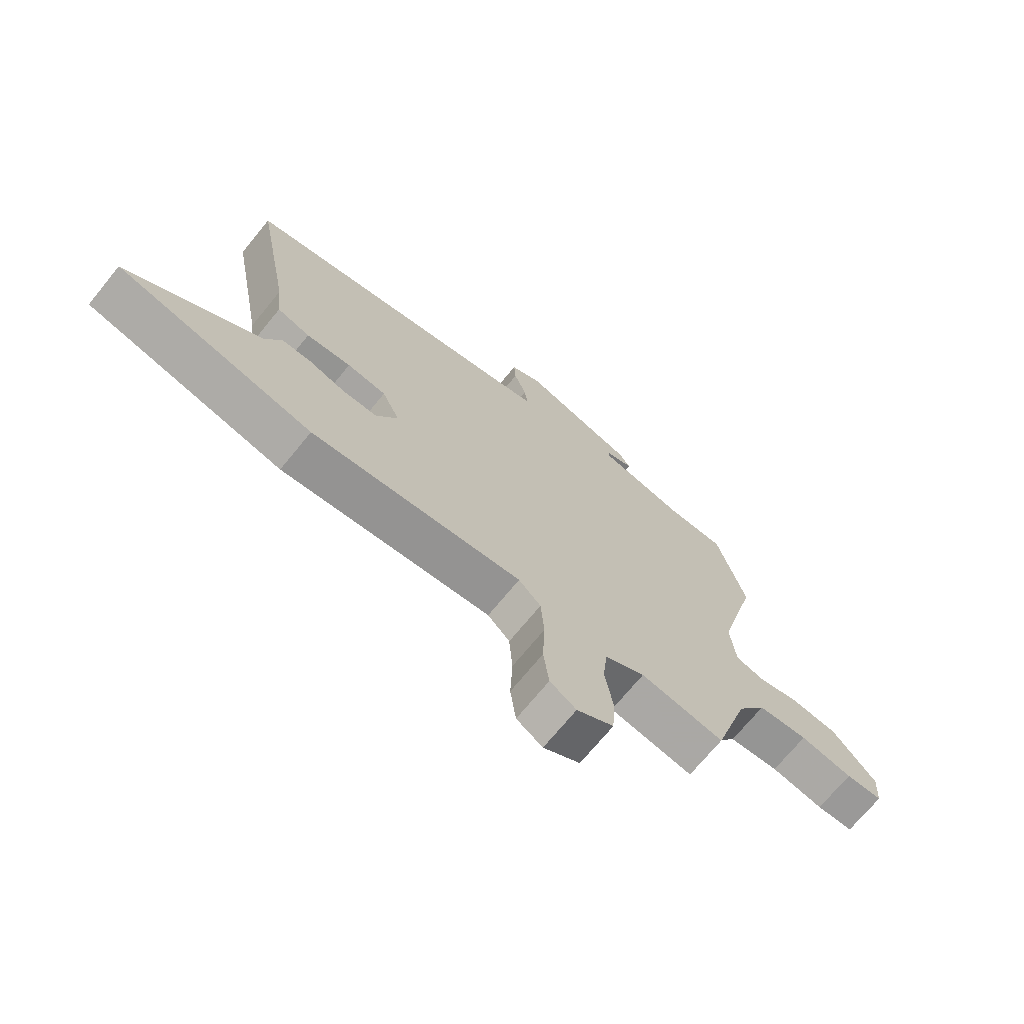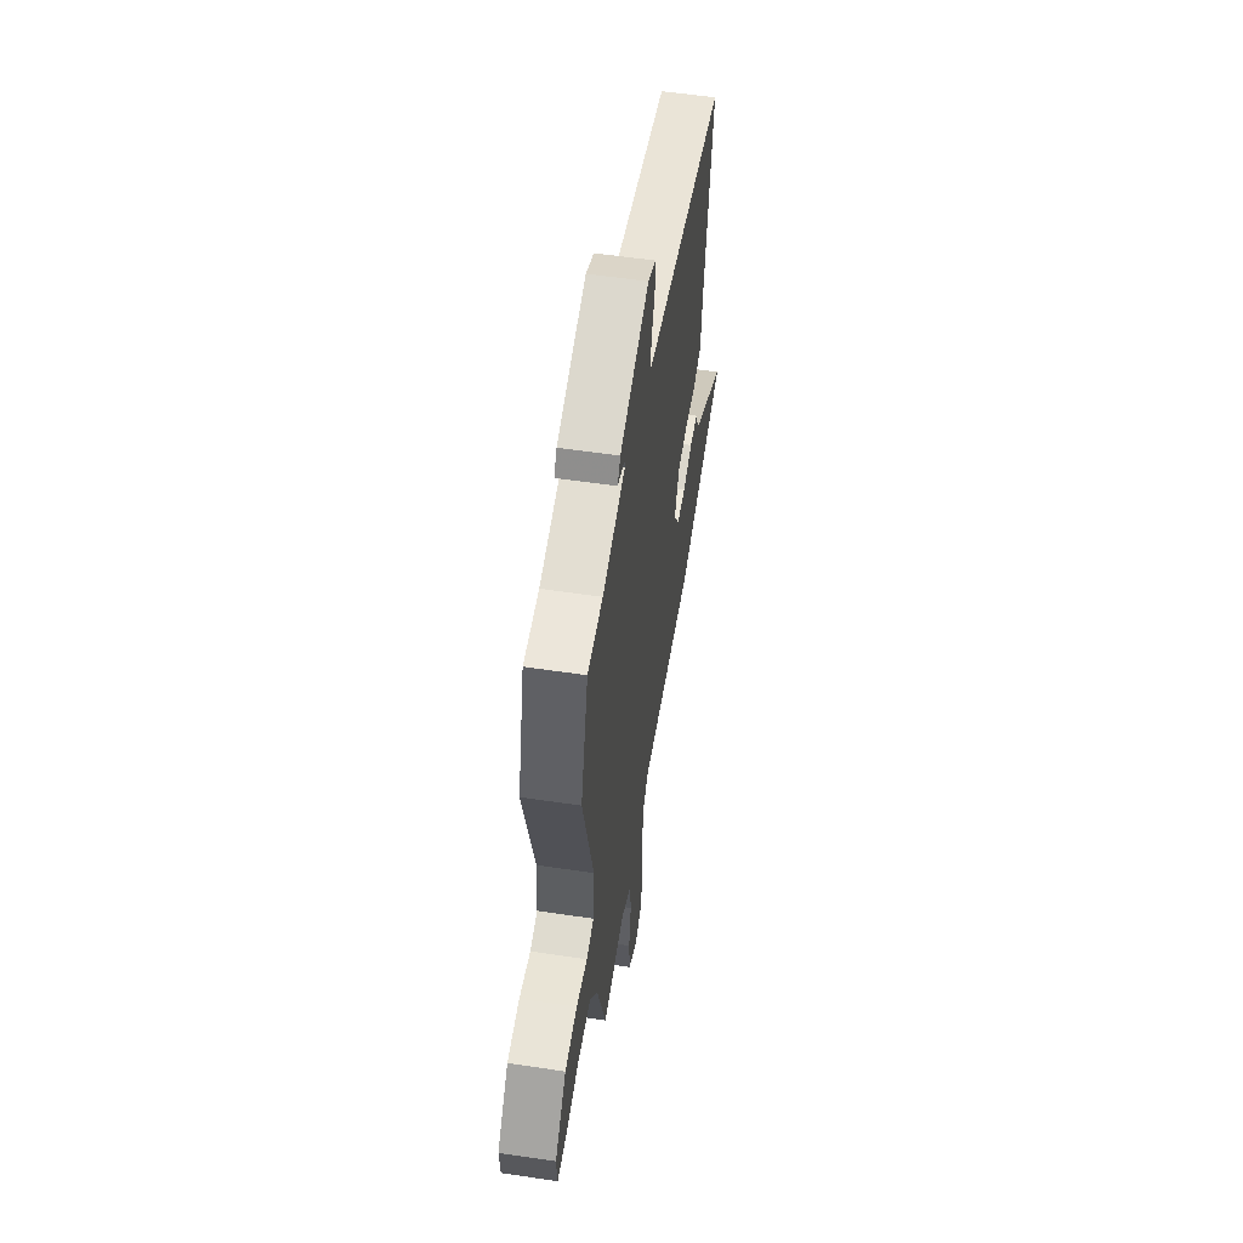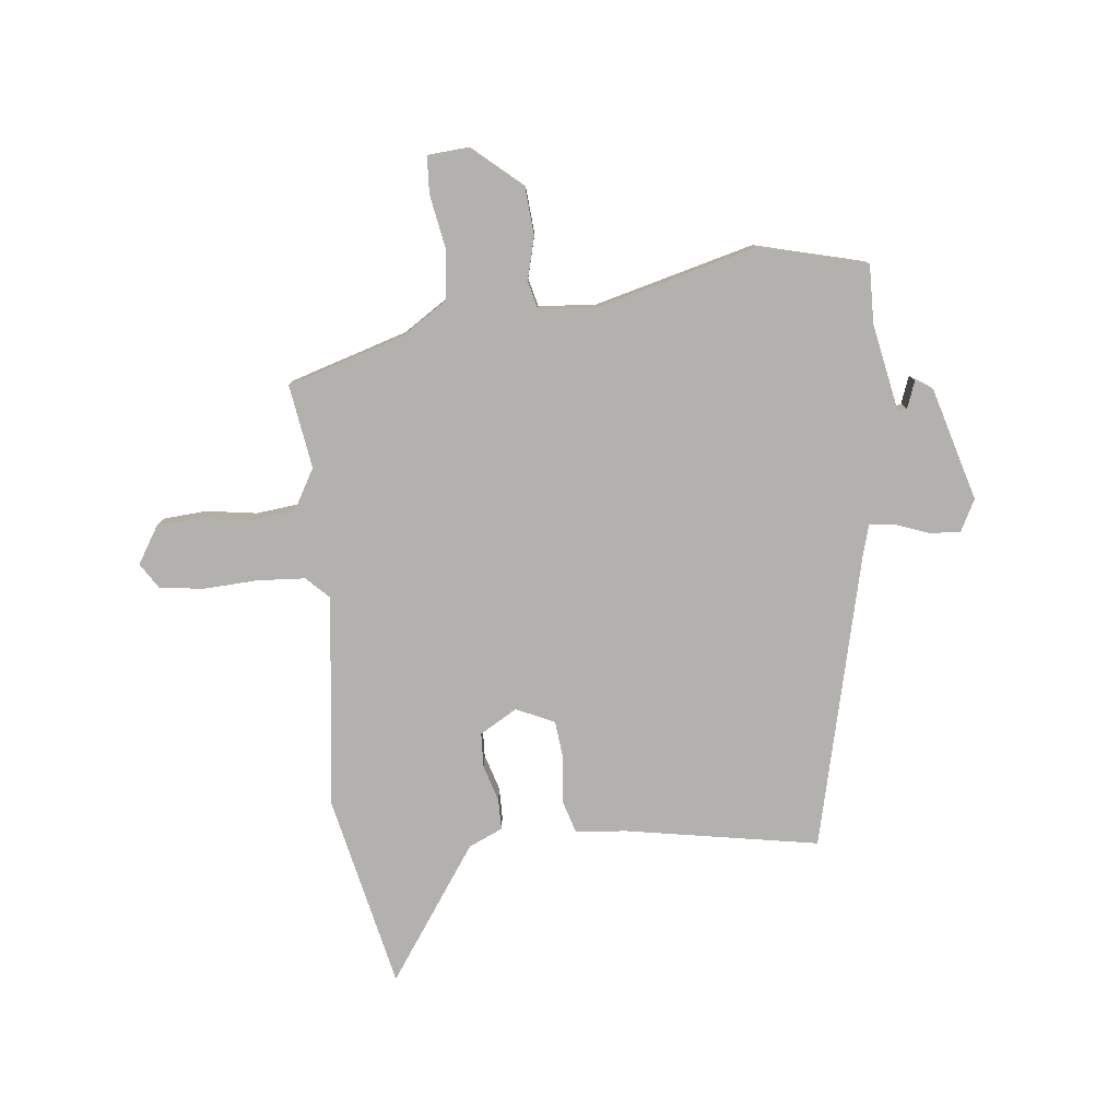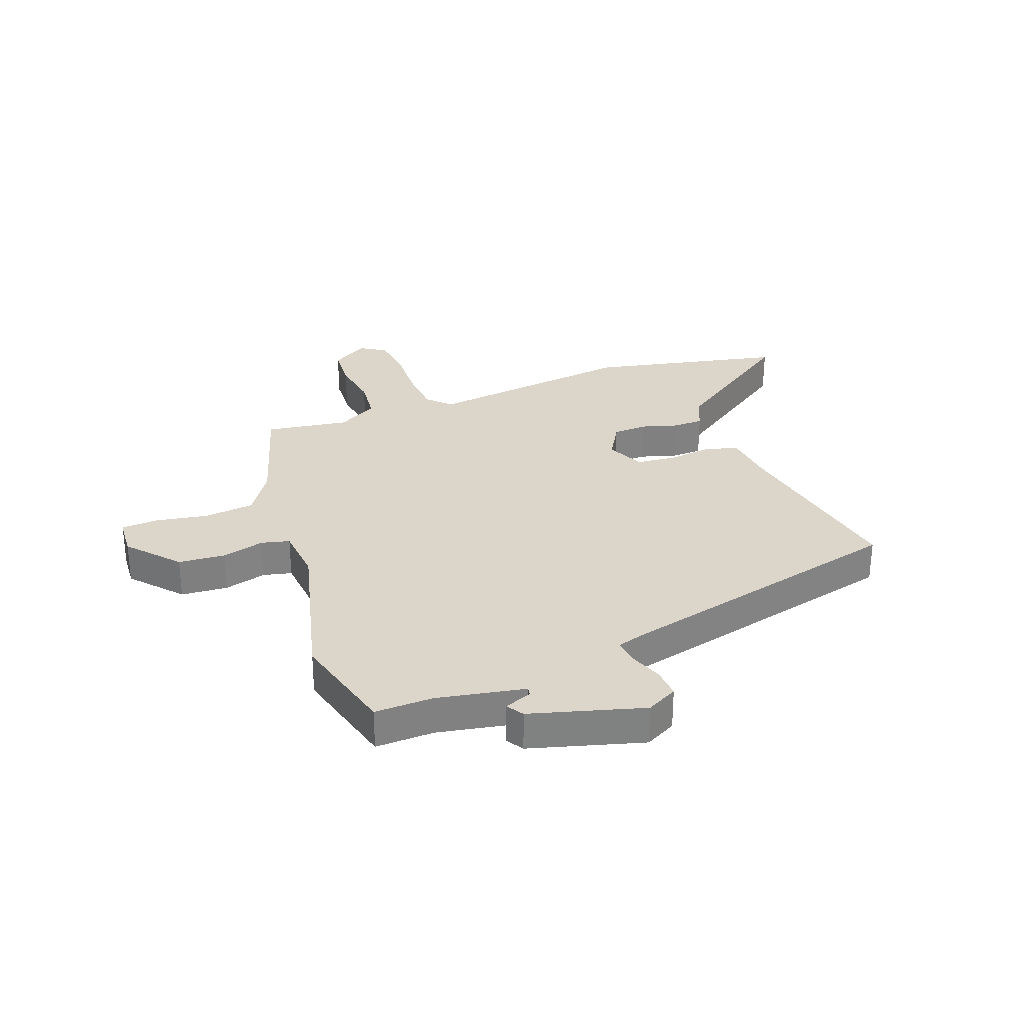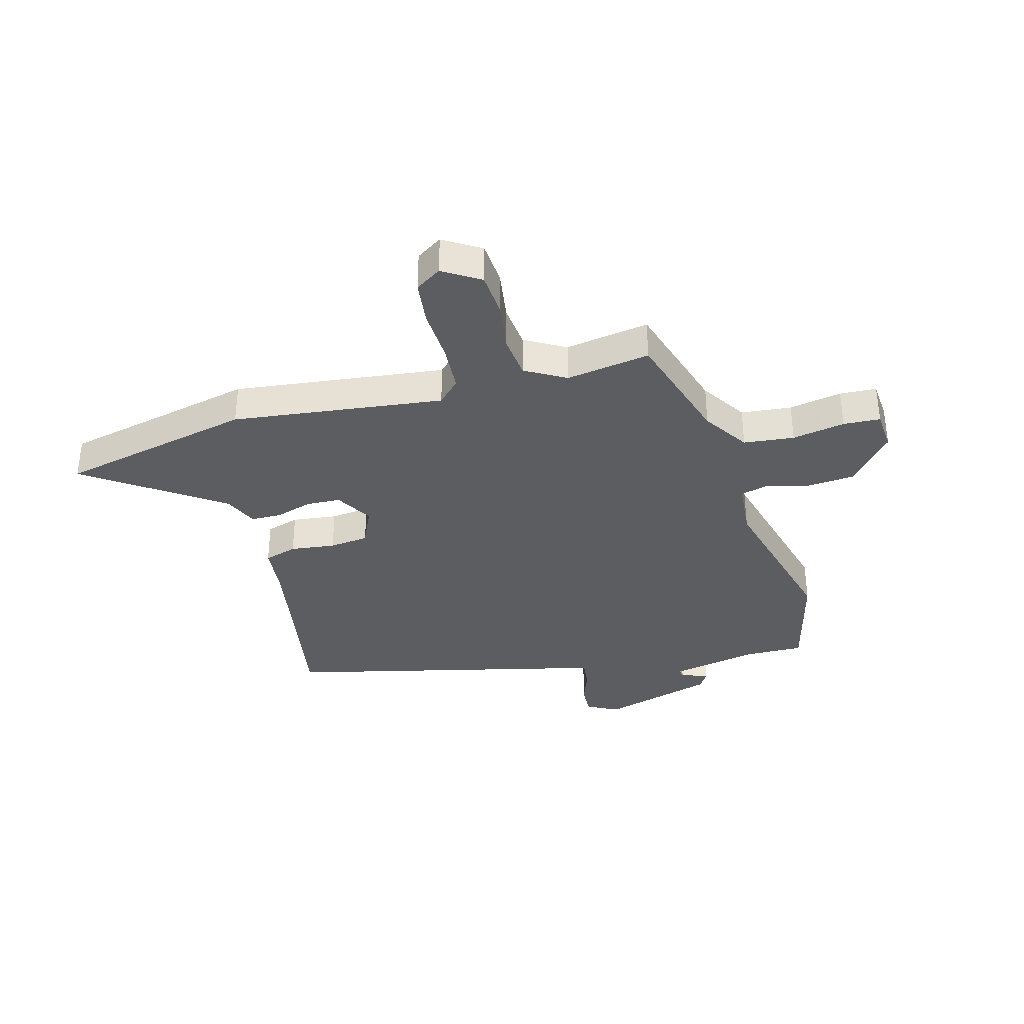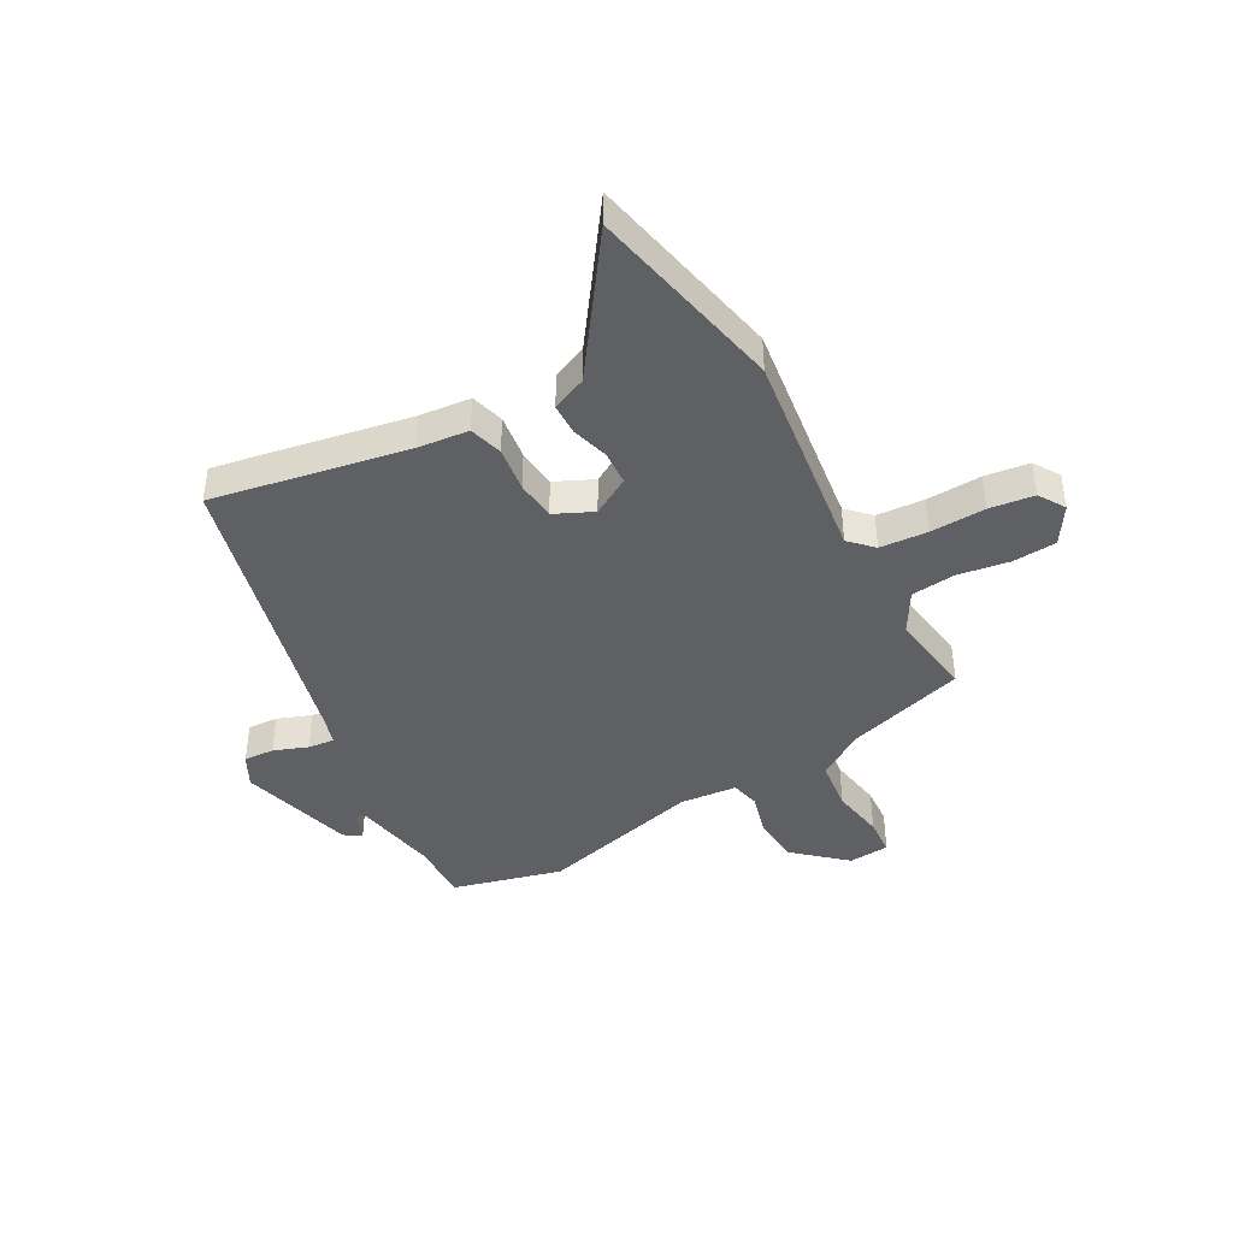
<metadata>
{"format":"obj","ext":"obj","renderer":"f3d","projection":"perspective","resolution":1024,"background":"white","views":[{"elev":-71.1,"azim":140.7,"up":"+Z"},{"elev":56.4,"azim":-81.1,"up":"+Z"},{"elev":-79.2,"azim":-83.5,"up":"+Y"},{"elev":30.1,"azim":-20.4,"up":"+Y"},{"elev":-35.6,"azim":-164.3,"up":"+Y"},{"elev":-42.4,"azim":118.9,"up":"+Y"}]}
</metadata>
<code>
v -0.547 0.07 0.319
v -0.497 0.07 0.51
v -0.393 0.07 0.507
v -0.238 0.07 0.536
v -0.241 0.07 0.552
v -0.289 0.07 0.57
v -0.27 0.07 0.6
v -0.07 0.07 0.656
v -0.015 0.07 0.627
v -0.018 0.07 0.574
v -0.04 0.07 0.515
v -0.045 0.07 0.469
v 0.005 0.07 0.454
v 0.523 0.07 0.326
v 0.461 0.07 -0.014
v 0.452 0.07 -0.103
v 0.394 0.07 -0.12
v 0.315 0.07 -0.11
v 0.246 0.07 -0.117
v 0.215 0.07 -0.184
v 0.253 0.07 -0.25
v 0.313 0.07 -0.253
v 0.378 0.07 -0.234
v 0.432 0.07 -0.235
v 0.458 0.07 -0.295
v 0.692 0.07 -0.459
v 0.349 0.07 -0.532
v -0.023 0.07 -0.484
v -0.062 0.07 -0.523
v -0.068 0.07 -0.606
v -0.064 0.07 -0.702
v -0.074 0.07 -0.78
v -0.12 0.07 -0.809
v -0.185 0.07 -0.768
v -0.19 0.07 -0.691
v -0.176 0.07 -0.602
v -0.184 0.07 -0.525
v -0.255 0.07 -0.484
v -0.403 0.07 -0.506
v -0.465 0.07 -0.299
v -0.517 0.07 -0.218
v -0.606 0.07 -0.208
v -0.699 0.07 -0.224
v -0.764 0.07 -0.22
v -0.769 0.07 -0.149
v -0.692 0.07 -0.061
v -0.609 0.07 -0.055
v -0.534 0.07 -0.075
v -0.484 0.07 -0.063
v -0.475 0.07 0.036
v -0.547 0 0.319
v -0.497 0 0.51
v -0.393 0 0.507
v -0.238 0 0.536
v -0.241 0 0.552
v -0.289 0 0.57
v -0.27 0 0.6
v -0.07 0 0.656
v -0.015 0 0.627
v -0.018 0 0.574
v -0.04 0 0.515
v -0.045 0 0.469
v 0.005 0 0.454
v 0.523 0 0.326
v 0.461 0 -0.014
v 0.452 0 -0.103
v 0.394 0 -0.12
v 0.315 0 -0.11
v 0.246 0 -0.117
v 0.215 0 -0.184
v 0.253 0 -0.25
v 0.313 0 -0.253
v 0.378 0 -0.234
v 0.432 0 -0.235
v 0.458 0 -0.295
v 0.692 0 -0.459
v 0.349 0 -0.532
v -0.023 0 -0.484
v -0.062 0 -0.523
v -0.068 0 -0.606
v -0.064 0 -0.702
v -0.074 0 -0.78
v -0.12 0 -0.809
v -0.185 0 -0.768
v -0.19 0 -0.691
v -0.176 0 -0.602
v -0.184 0 -0.525
v -0.255 0 -0.484
v -0.403 0 -0.506
v -0.465 0 -0.299
v -0.517 0 -0.218
v -0.606 0 -0.208
v -0.699 0 -0.224
v -0.764 0 -0.22
v -0.769 0 -0.149
v -0.692 0 -0.061
v -0.609 0 -0.055
v -0.534 0 -0.075
v -0.484 0 -0.063
v -0.475 0 0.036
f 45 46 47 48
f 45 48 49
f 42 43 44 45
f 41 42 45 49
f 40 41 49
f 38 39 40 49
f 37 38 49 50
f 33 34 35 36
f 33 36 37
f 30 31 32 33
f 29 30 33 37
f 28 29 37 50
f 25 26 27 28
f 22 23 24 25
f 21 22 25 28
f 20 21 28 50
f 15 16 17 18
f 13 14 15 18
f 12 13 18 19
f 8 9 10 11
f 8 11 12
f 5 6 7 8
f 4 5 8 12
f 3 4 12 19
f 3 19 20 50
f 1 2 3 50
f 98 97 96 95
f 99 98 95
f 95 94 93 92
f 99 95 92 91
f 99 91 90
f 99 90 89 88
f 100 99 88 87
f 86 85 84 83
f 87 86 83
f 83 82 81 80
f 87 83 80 79
f 100 87 79 78
f 78 77 76 75
f 75 74 73 72
f 78 75 72 71
f 100 78 71 70
f 68 67 66 65
f 68 65 64 63
f 69 68 63 62
f 61 60 59 58
f 62 61 58
f 58 57 56 55
f 62 58 55 54
f 69 62 54 53
f 100 70 69 53
f 100 53 52 51
f 1 51 52 2
f 2 52 53 3
f 3 53 54 4
f 4 54 55 5
f 5 55 56 6
f 6 56 57 7
f 7 57 58 8
f 8 58 59 9
f 9 59 60 10
f 10 60 61 11
f 11 61 62 12
f 12 62 63 13
f 13 63 64 14
f 14 64 65 15
f 15 65 66 16
f 16 66 67 17
f 17 67 68 18
f 18 68 69 19
f 19 69 70 20
f 20 70 71 21
f 21 71 72 22
f 22 72 73 23
f 23 73 74 24
f 24 74 75 25
f 25 75 76 26
f 26 76 77 27
f 27 77 78 28
f 28 78 79 29
f 29 79 80 30
f 30 80 81 31
f 31 81 82 32
f 32 82 83 33
f 33 83 84 34
f 34 84 85 35
f 35 85 86 36
f 36 86 87 37
f 37 87 88 38
f 38 88 89 39
f 39 89 90 40
f 40 90 91 41
f 41 91 92 42
f 42 92 93 43
f 43 93 94 44
f 44 94 95 45
f 45 95 96 46
f 46 96 97 47
f 47 97 98 48
f 48 98 99 49
f 49 99 100 50
f 50 100 51 1

</code>
